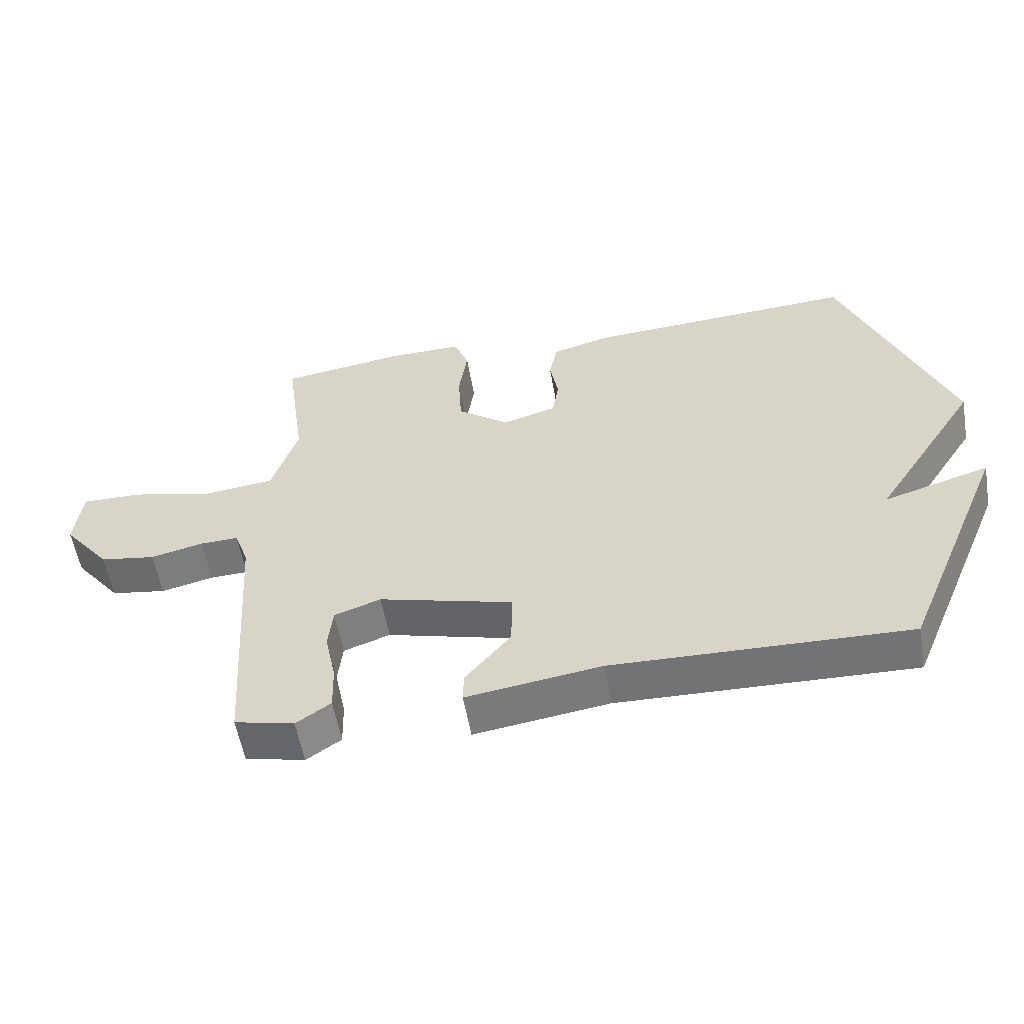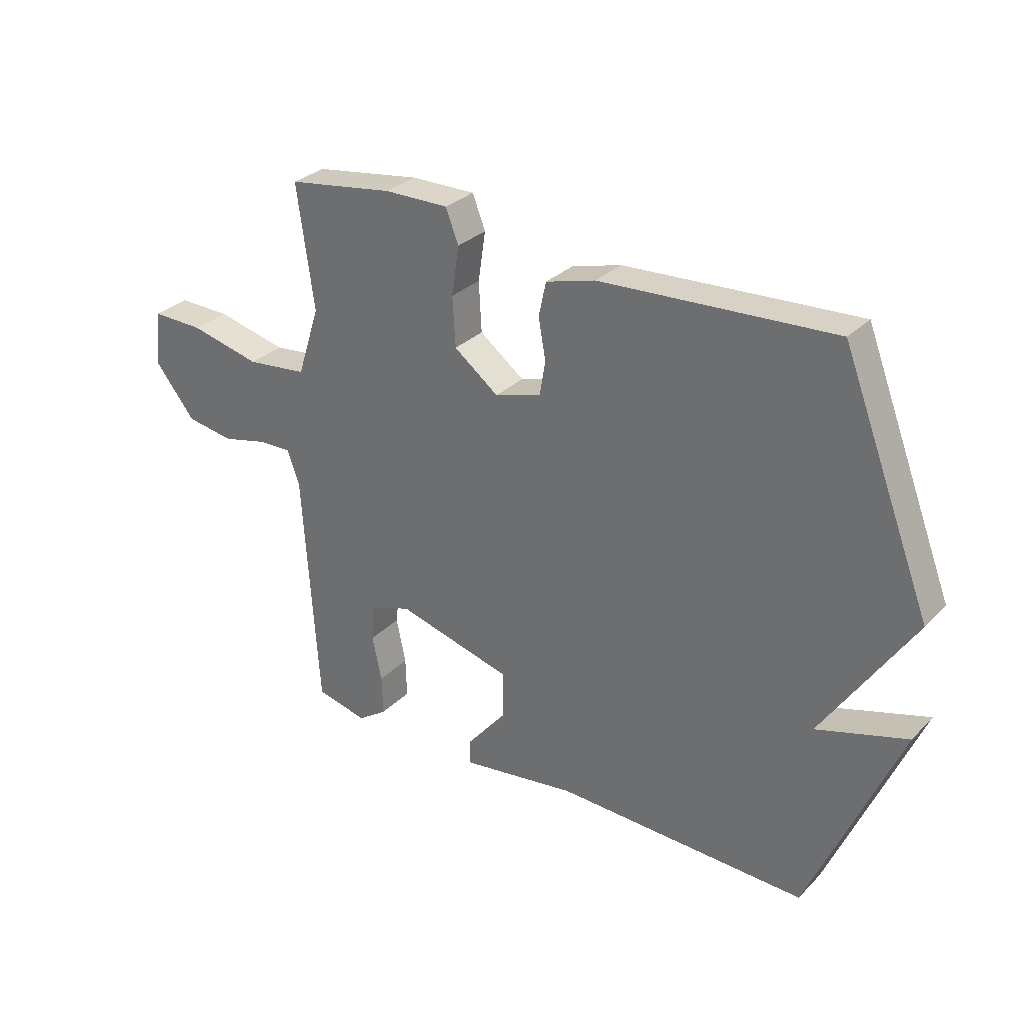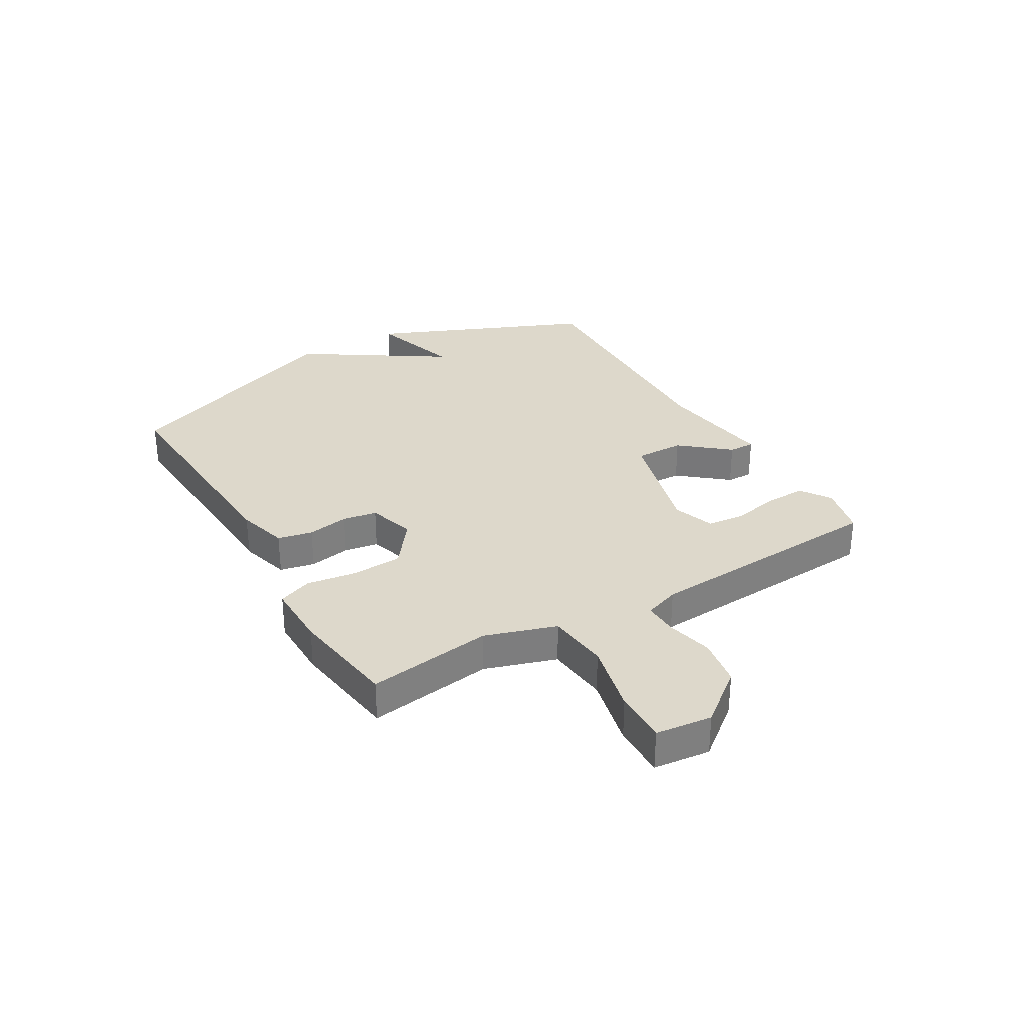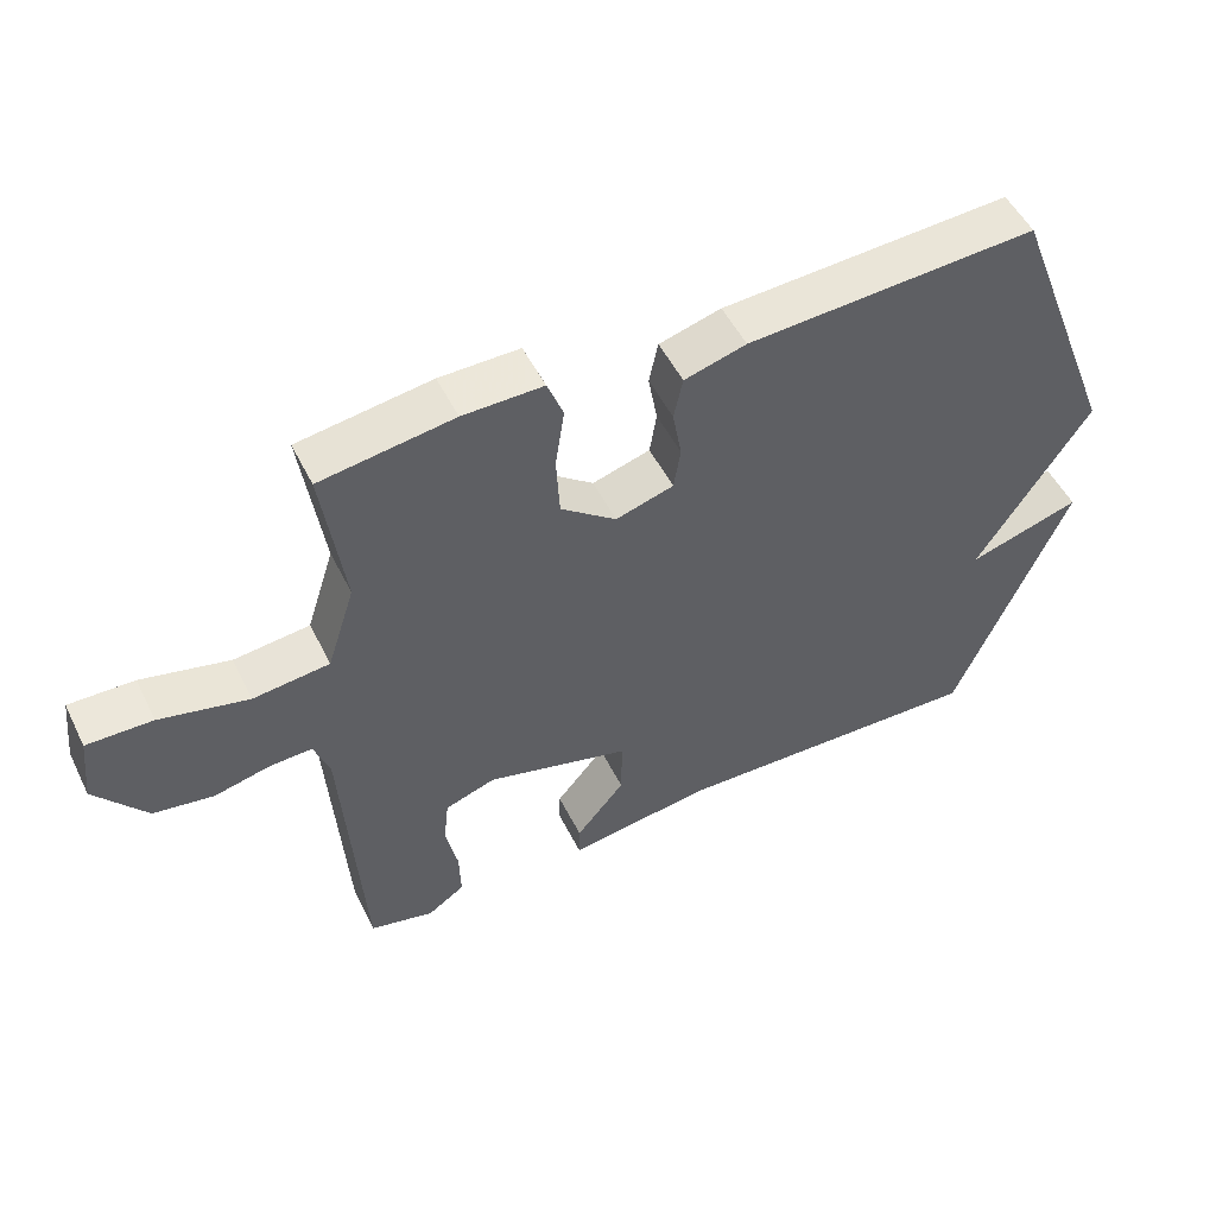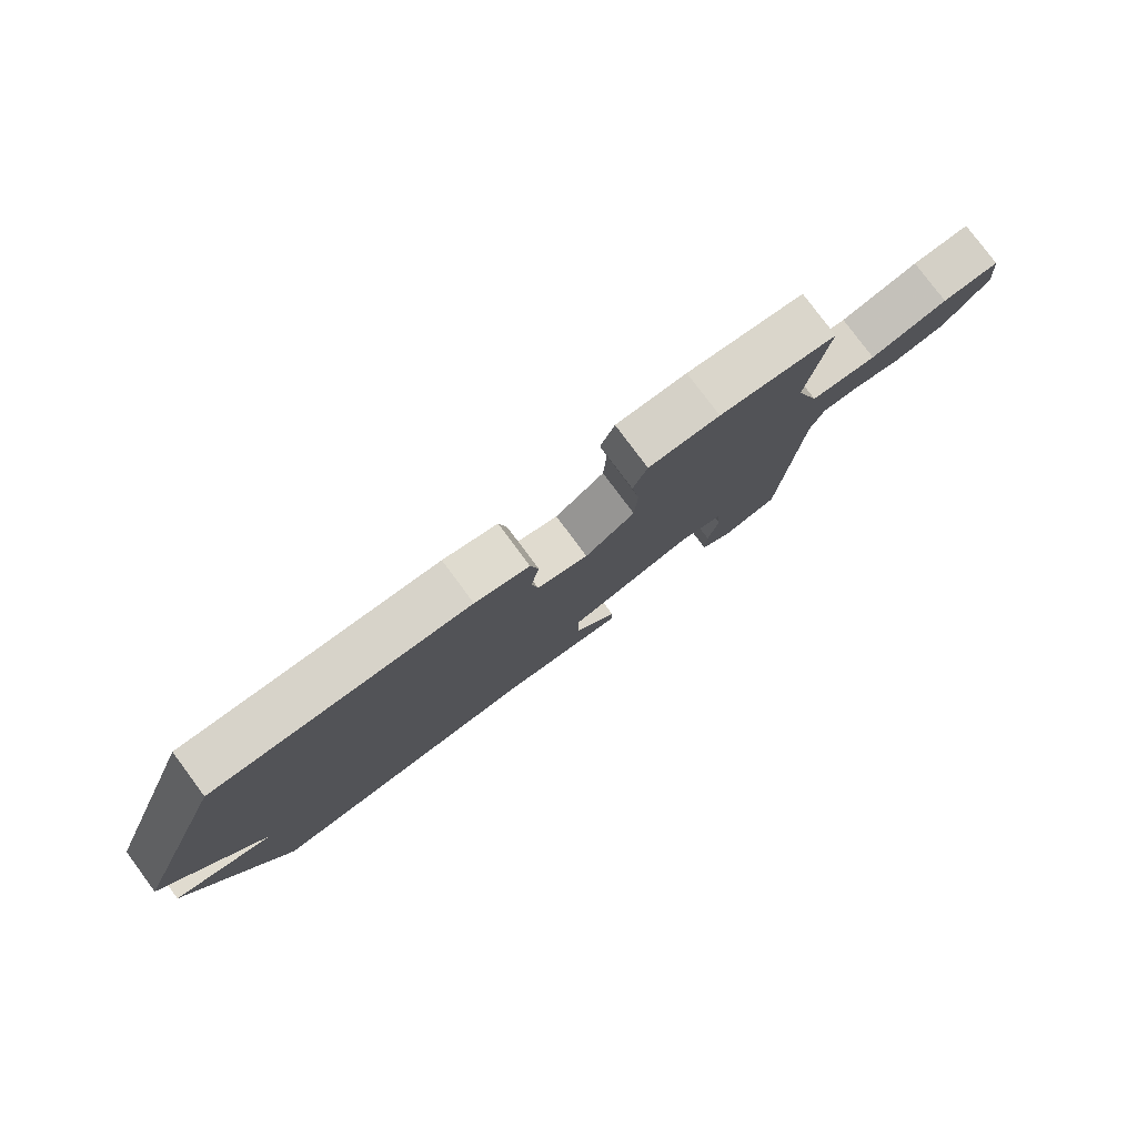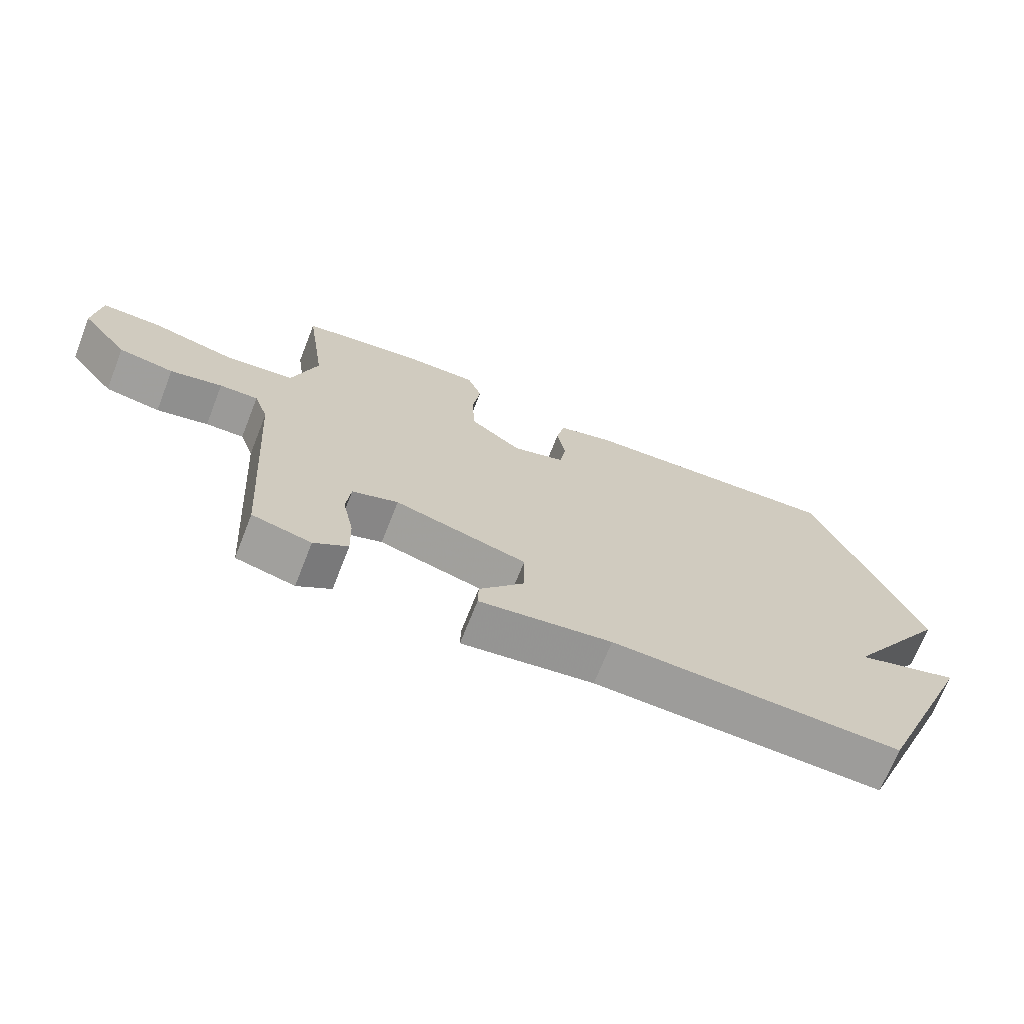
<metadata>
{"format":"obj","ext":"obj","renderer":"f3d","projection":"perspective","resolution":1024,"background":"white","views":[{"elev":-56.4,"azim":-170.2,"up":"+Z"},{"elev":30.1,"azim":-144.5,"up":"+Z"},{"elev":31.3,"azim":59.7,"up":"+Y"},{"elev":51.4,"azim":154.1,"up":"+Z"},{"elev":79.4,"azim":-36.7,"up":"+Z"},{"elev":-69.8,"azim":158.5,"up":"+Z"}]}
</metadata>
<code>
v -0.5 0.07 0.5
v -0.083 0.07 0.477
v 0.006 0.07 0.452
v 0.019 0.07 0.391
v 0.006 0.07 0.318
v 0.016 0.07 0.257
v 0.099 0.07 0.232
v 0.179 0.07 0.293
v 0.184 0.07 0.382
v 0.171 0.07 0.47
v 0.194 0.07 0.529
v 0.309 0.07 0.528
v 0.5 0.07 0.5
v 0.469 0.07 0.28
v 0.509 0.07 0.155
v 0.618 0.07 0.143
v 0.745 0.07 0.173
v 0.839 0.07 0.175
v 0.85 0.07 0.076
v 0.777 0.07 -0.016
v 0.691 0.07 -0.03
v 0.61 0.07 -0.011
v 0.55 0.07 -0.009
v 0.528 0.07 -0.071
v 0.5 0.07 -0.5
v 0.408 0.07 -0.522
v 0.355 0.07 -0.486
v 0.357 0.07 -0.414
v 0.374 0.07 -0.333
v 0.367 0.07 -0.267
v 0.295 0.07 -0.242
v 0.088 0.07 -0.298
v 0.089 0.07 -0.385
v 0.159 0.07 -0.469
v 0.16 0.07 -0.515
v -0.047 0.07 -0.486
v -0.5 0.07 -0.5
v -0.662 0.07 -0.117
v -0.5 0.07 -0.166
v -0.662 0.07 0.083
v -0.5 0 0.5
v -0.083 0 0.477
v 0.006 0 0.452
v 0.019 0 0.391
v 0.006 0 0.318
v 0.016 0 0.257
v 0.099 0 0.232
v 0.179 0 0.293
v 0.184 0 0.382
v 0.171 0 0.47
v 0.194 0 0.529
v 0.309 0 0.528
v 0.5 0 0.5
v 0.469 0 0.28
v 0.509 0 0.155
v 0.618 0 0.143
v 0.745 0 0.173
v 0.839 0 0.175
v 0.85 0 0.076
v 0.777 0 -0.016
v 0.691 0 -0.03
v 0.61 0 -0.011
v 0.55 0 -0.009
v 0.528 0 -0.071
v 0.5 0 -0.5
v 0.408 0 -0.522
v 0.355 0 -0.486
v 0.357 0 -0.414
v 0.374 0 -0.333
v 0.367 0 -0.267
v 0.295 0 -0.242
v 0.088 0 -0.298
v 0.089 0 -0.385
v 0.159 0 -0.469
v 0.16 0 -0.515
v -0.047 0 -0.486
v -0.5 0 -0.5
v -0.662 0 -0.117
v -0.5 0 -0.166
v -0.662 0 0.083
f 3 4 5
f 2 3 5
f 1 2 5
f 40 1 5
f 39 40 5
f 36 37 38 39
f 35 36 39
f 34 35 39
f 33 34 39
f 39 5 6
f 33 39 6
f 32 33 6
f 31 32 6 7
f 30 31 7 8
f 27 28 29
f 26 27 29
f 25 26 29
f 24 25 29
f 23 24 29 30
f 20 21 22
f 19 20 22
f 18 19 22
f 17 18 22
f 16 17 22
f 15 16 22 23
f 30 8 9
f 23 30 9
f 15 23 9
f 14 15 9
f 12 13 14
f 11 12 14
f 10 11 14
f 9 10 14
f 45 44 43
f 45 43 42
f 45 42 41
f 45 41 80
f 45 80 79
f 79 78 77 76
f 79 76 75
f 79 75 74
f 79 74 73
f 46 45 79
f 46 79 73
f 46 73 72
f 47 46 72 71
f 48 47 71 70
f 69 68 67
f 69 67 66
f 69 66 65
f 69 65 64
f 70 69 64 63
f 62 61 60
f 62 60 59
f 62 59 58
f 62 58 57
f 62 57 56
f 63 62 56 55
f 49 48 70
f 49 70 63
f 49 63 55
f 49 55 54
f 54 53 52
f 54 52 51
f 54 51 50
f 54 50 49
f 1 41 42 2
f 2 42 43 3
f 3 43 44 4
f 4 44 45 5
f 5 45 46 6
f 6 46 47 7
f 7 47 48 8
f 8 48 49 9
f 9 49 50 10
f 10 50 51 11
f 11 51 52 12
f 12 52 53 13
f 13 53 54 14
f 14 54 55 15
f 15 55 56 16
f 16 56 57 17
f 17 57 58 18
f 18 58 59 19
f 19 59 60 20
f 20 60 61 21
f 21 61 62 22
f 22 62 63 23
f 23 63 64 24
f 24 64 65 25
f 25 65 66 26
f 26 66 67 27
f 27 67 68 28
f 28 68 69 29
f 29 69 70 30
f 30 70 71 31
f 31 71 72 32
f 32 72 73 33
f 33 73 74 34
f 34 74 75 35
f 35 75 76 36
f 36 76 77 37
f 37 77 78 38
f 38 78 79 39
f 39 79 80 40
f 40 80 41 1

</code>
